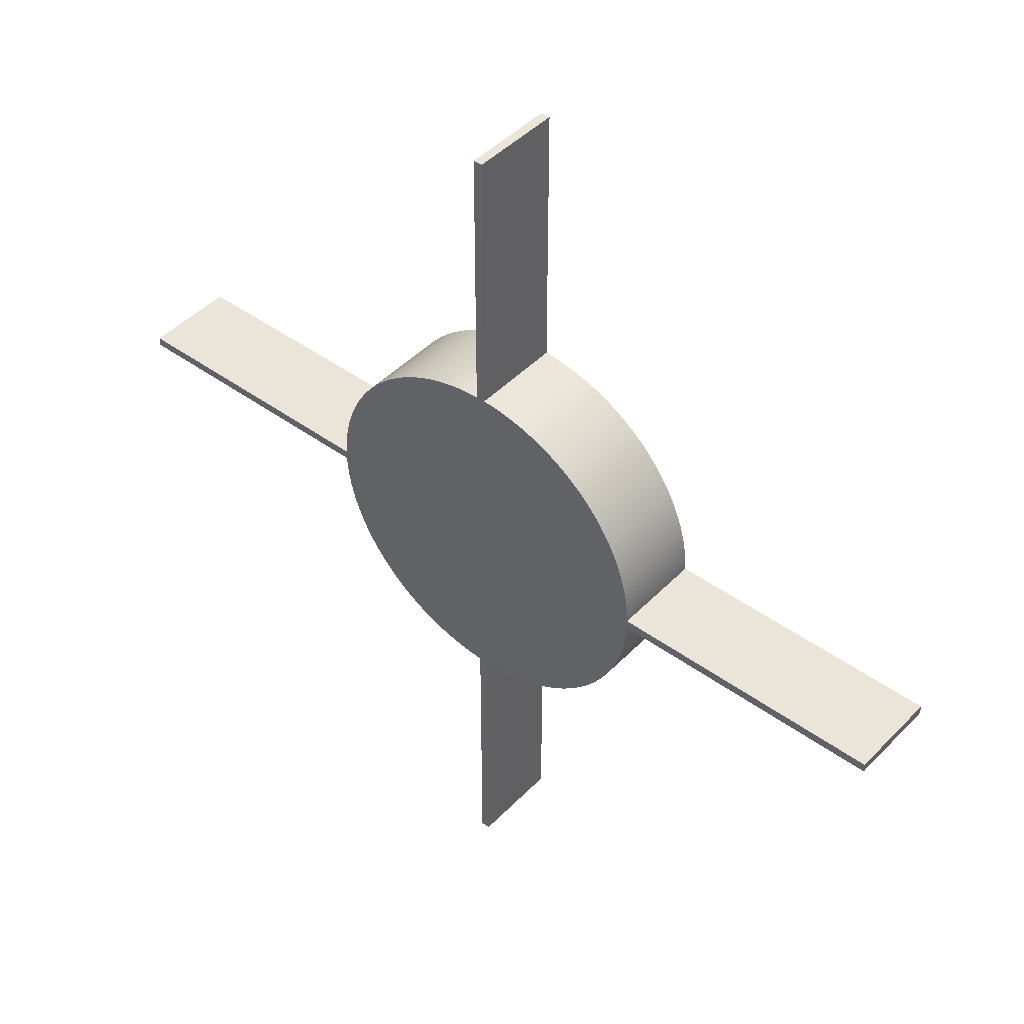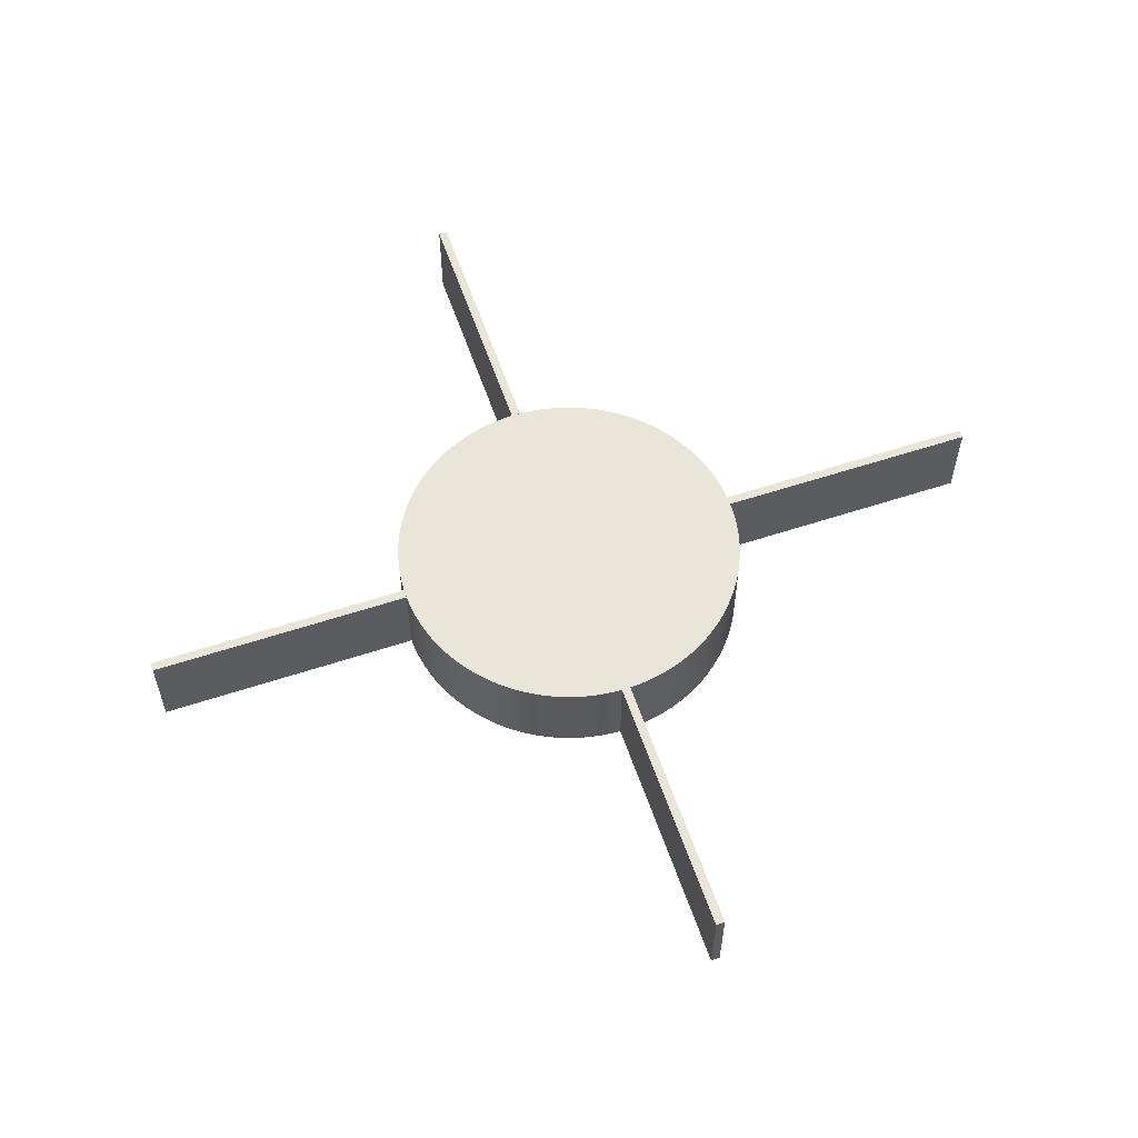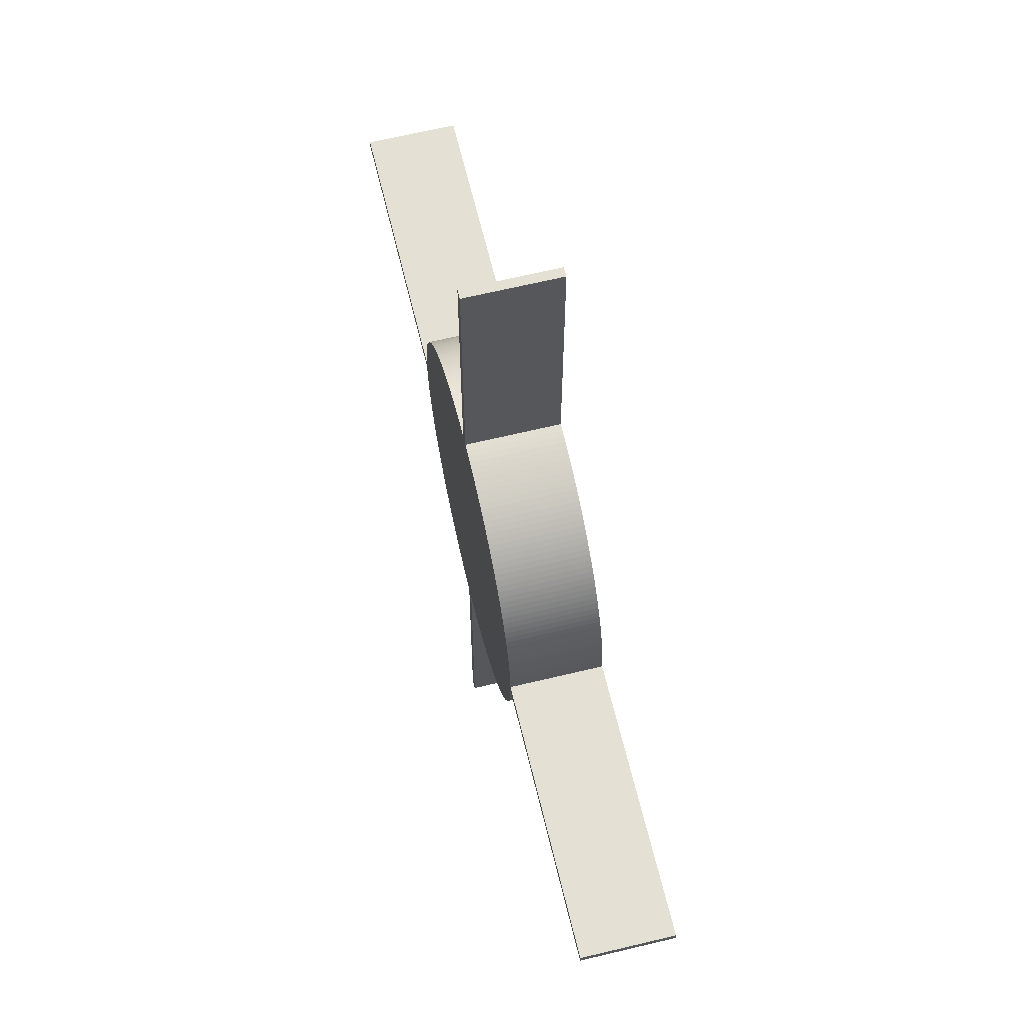
<metadata>
{"format":"obj","ext":"obj","renderer":"f3d","projection":"perspective","resolution":1024,"background":"white","views":[{"elev":44.6,"azim":40.3,"up":"+Z"},{"elev":58.4,"azim":-18.8,"up":"+Y"},{"elev":65.3,"azim":-103.6,"up":"+Z"}]}
</metadata>
<code>
o Cube.003
v 0.01 -0.1 1
v 0.01 0.1 1
v -0.01 -0.1 1
v -0.01 0.1 1
v 0.01 -0.1 0.4
v 0.01 0.1 0.4
v -0.01 -0.1 0.4
v -0.01 0.1 0.4
v -0 -0.1 -0.4
v -0 0.1 -0.4
v 0.01256 -0.1 -0.3998
v 0.01256 0.1 -0.3998
v 0.02512 -0.1 -0.3992
v 0.02512 0.1 -0.3992
v 0.03764 -0.1 -0.3982
v 0.03764 0.1 -0.3982
v 0.05013 -0.1 -0.3968
v 0.05013 0.1 -0.3968
v 0.06257 -0.1 -0.3951
v 0.06257 0.1 -0.3951
v 0.07495 -0.1 -0.3929
v 0.07495 0.1 -0.3929
v 0.08726 -0.1 -0.3904
v 0.08726 0.1 -0.3904
v 0.09948 -0.1 -0.3874
v 0.09948 0.1 -0.3874
v 0.1116 -0.1 -0.3841
v 0.1116 0.1 -0.3841
v 0.1236 -0.1 -0.3804
v 0.1236 0.1 -0.3804
v 0.1355 -0.1 -0.3764
v 0.1355 0.1 -0.3764
v 0.1472 -0.1 -0.3719
v 0.1472 0.1 -0.3719
v 0.1589 -0.1 -0.3671
v 0.1589 0.1 -0.3671
v 0.1703 -0.1 -0.3619
v 0.1703 0.1 -0.3619
v 0.1816 -0.1 -0.3564
v 0.1816 0.1 -0.3564
v 0.1927 -0.1 -0.3505
v 0.1927 0.1 -0.3505
v 0.2036 -0.1 -0.3443
v 0.2036 0.1 -0.3443
v 0.2143 -0.1 -0.3377
v 0.2143 0.1 -0.3377
v 0.2248 -0.1 -0.3308
v 0.2248 0.1 -0.3308
v 0.2351 -0.1 -0.3236
v 0.2351 0.1 -0.3236
v 0.2452 -0.1 -0.3161
v 0.2452 0.1 -0.3161
v 0.255 -0.1 -0.3082
v 0.255 0.1 -0.3082
v 0.2645 -0.1 -0.3
v 0.2645 0.1 -0.3
v 0.2738 -0.1 -0.2916
v 0.2738 0.1 -0.2916
v 0.2828 -0.1 -0.2828
v 0.2828 0.1 -0.2828
v 0.2916 -0.1 -0.2738
v 0.2916 0.1 -0.2738
v 0.3 -0.1 -0.2645
v 0.3 0.1 -0.2645
v 0.3082 -0.1 -0.255
v 0.3082 0.1 -0.255
v 0.3161 -0.1 -0.2452
v 0.3161 0.1 -0.2452
v 0.3236 -0.1 -0.2351
v 0.3236 0.1 -0.2351
v 0.3308 -0.1 -0.2248
v 0.3308 0.1 -0.2248
v 0.3377 -0.1 -0.2143
v 0.3377 0.1 -0.2143
v 0.3443 -0.1 -0.2036
v 0.3443 0.1 -0.2036
v 0.3505 -0.1 -0.1927
v 0.3505 0.1 -0.1927
v 0.3564 -0.1 -0.1816
v 0.3564 0.1 -0.1816
v 0.3619 -0.1 -0.1703
v 0.3619 0.1 -0.1703
v 0.3671 -0.1 -0.1589
v 0.3671 0.1 -0.1589
v 0.3719 -0.1 -0.1472
v 0.3719 0.1 -0.1472
v 0.3764 -0.1 -0.1355
v 0.3764 0.1 -0.1355
v 0.3804 -0.1 -0.1236
v 0.3804 0.1 -0.1236
v 0.3841 -0.1 -0.1116
v 0.3841 0.1 -0.1116
v 0.3874 -0.1 -0.09948
v 0.3874 0.1 -0.09948
v 0.3904 -0.1 -0.08726
v 0.3904 0.1 -0.08726
v 0.3929 -0.1 -0.07495
v 0.3929 0.1 -0.07495
v 0.3951 -0.1 -0.06257
v 0.3951 0.1 -0.06257
v 0.3968 -0.1 -0.05013
v 0.3968 0.1 -0.05013
v 0.3982 -0.1 -0.03764
v 0.3982 0.1 -0.03764
v 0.3992 -0.1 -0.02512
v 0.3992 0.1 -0.02512
v 0.3998 -0.1 -0.01256
v 0.3998 0.1 -0.01256
v 0.4 -0.1 0
v 0.4 0.1 0
v 0.3998 -0.1 0.01256
v 0.3998 0.1 0.01256
v 0.3992 -0.1 0.02512
v 0.3992 0.1 0.02512
v 0.3982 -0.1 0.03764
v 0.3982 0.1 0.03764
v 0.3968 -0.1 0.05013
v 0.3968 0.1 0.05013
v 0.3951 -0.1 0.06257
v 0.3951 0.1 0.06257
v 0.3929 -0.1 0.07495
v 0.3929 0.1 0.07495
v 0.3904 -0.1 0.08726
v 0.3904 0.1 0.08726
v 0.3874 -0.1 0.09948
v 0.3874 0.1 0.09948
v 0.3841 -0.1 0.1116
v 0.3841 0.1 0.1116
v 0.3804 -0.1 0.1236
v 0.3804 0.1 0.1236
v 0.3764 -0.1 0.1355
v 0.3764 0.1 0.1355
v 0.3719 -0.1 0.1472
v 0.3719 0.1 0.1472
v 0.3671 -0.1 0.1589
v 0.3671 0.1 0.1589
v 0.3619 -0.1 0.1703
v 0.3619 0.1 0.1703
v 0.3564 -0.1 0.1816
v 0.3564 0.1 0.1816
v 0.3505 -0.1 0.1927
v 0.3505 0.1 0.1927
v 0.3443 -0.1 0.2036
v 0.3443 0.1 0.2036
v 0.3377 -0.1 0.2143
v 0.3377 0.1 0.2143
v 0.3308 -0.1 0.2248
v 0.3308 0.1 0.2248
v 0.3236 -0.1 0.2351
v 0.3236 0.1 0.2351
v 0.3161 -0.1 0.2452
v 0.3161 0.1 0.2452
v 0.3082 -0.1 0.255
v 0.3082 0.1 0.255
v 0.3 -0.1 0.2645
v 0.3 0.1 0.2645
v 0.2916 -0.1 0.2738
v 0.2916 0.1 0.2738
v 0.2828 -0.1 0.2828
v 0.2828 0.1 0.2828
v 0.2738 -0.1 0.2916
v 0.2738 0.1 0.2916
v 0.2645 -0.1 0.3
v 0.2645 0.1 0.3
v 0.255 -0.1 0.3082
v 0.255 0.1 0.3082
v 0.2452 -0.1 0.3161
v 0.2452 0.1 0.3161
v 0.2351 -0.1 0.3236
v 0.2351 0.1 0.3236
v 0.2248 -0.1 0.3308
v 0.2248 0.1 0.3308
v 0.2143 -0.1 0.3377
v 0.2143 0.1 0.3377
v 0.2036 -0.1 0.3443
v 0.2036 0.1 0.3443
v 0.1927 -0.1 0.3505
v 0.1927 0.1 0.3505
v 0.1816 -0.1 0.3564
v 0.1816 0.1 0.3564
v 0.1703 -0.1 0.3619
v 0.1703 0.1 0.3619
v 0.1589 -0.1 0.3671
v 0.1589 0.1 0.3671
v 0.1472 -0.1 0.3719
v 0.1472 0.1 0.3719
v 0.1355 -0.1 0.3764
v 0.1355 0.1 0.3764
v 0.1236 -0.1 0.3804
v 0.1236 0.1 0.3804
v 0.1116 -0.1 0.3841
v 0.1116 0.1 0.3841
v 0.09948 -0.1 0.3874
v 0.09948 0.1 0.3874
v 0.08726 -0.1 0.3904
v 0.08726 0.1 0.3904
v 0.07495 -0.1 0.3929
v 0.07495 0.1 0.3929
v 0.06257 -0.1 0.3951
v 0.06257 0.1 0.3951
v 0.05013 -0.1 0.3968
v 0.05013 0.1 0.3968
v 0.03764 -0.1 0.3982
v 0.03764 0.1 0.3982
v 0.02512 -0.1 0.3992
v 0.02512 0.1 0.3992
v 0.01256 -0.1 0.3998
v 0.01256 0.1 0.3998
v -0 -0.1 0.4
v -0 0.1 0.4
v -0.01256 -0.1 0.3998
v -0.01256 0.1 0.3998
v -0.02512 -0.1 0.3992
v -0.02512 0.1 0.3992
v -0.03764 -0.1 0.3982
v -0.03764 0.1 0.3982
v -0.05013 -0.1 0.3968
v -0.05013 0.1 0.3968
v -0.06257 -0.1 0.3951
v -0.06257 0.1 0.3951
v -0.07495 -0.1 0.3929
v -0.07495 0.1 0.3929
v -0.08726 -0.1 0.3904
v -0.08726 0.1 0.3904
v -0.09948 -0.1 0.3874
v -0.09948 0.1 0.3874
v -0.1116 -0.1 0.3841
v -0.1116 0.1 0.3841
v -0.1236 -0.1 0.3804
v -0.1236 0.1 0.3804
v -0.1355 -0.1 0.3764
v -0.1355 0.1 0.3764
v -0.1472 -0.1 0.3719
v -0.1472 0.1 0.3719
v -0.1589 -0.1 0.3671
v -0.1589 0.1 0.3671
v -0.1703 -0.1 0.3619
v -0.1703 0.1 0.3619
v -0.1816 -0.1 0.3564
v -0.1816 0.1 0.3564
v -0.1927 -0.1 0.3505
v -0.1927 0.1 0.3505
v -0.2036 -0.1 0.3443
v -0.2036 0.1 0.3443
v -0.2143 -0.1 0.3377
v -0.2143 0.1 0.3377
v -0.2248 -0.1 0.3308
v -0.2248 0.1 0.3308
v -0.2351 -0.1 0.3236
v -0.2351 0.1 0.3236
v -0.2452 -0.1 0.3161
v -0.2452 0.1 0.3161
v -0.255 -0.1 0.3082
v -0.255 0.1 0.3082
v -0.2645 -0.1 0.3
v -0.2645 0.1 0.3
v -0.2738 -0.1 0.2916
v -0.2738 0.1 0.2916
v -0.2828 -0.1 0.2828
v -0.2828 0.1 0.2828
v -0.2916 -0.1 0.2738
v -0.2916 0.1 0.2738
v -0.3 -0.1 0.2645
v -0.3 0.1 0.2645
v -0.3082 -0.1 0.255
v -0.3082 0.1 0.255
v -0.3161 -0.1 0.2452
v -0.3161 0.1 0.2452
v -0.3236 -0.1 0.2351
v -0.3236 0.1 0.2351
v -0.3308 -0.1 0.2248
v -0.3308 0.1 0.2248
v -0.3377 -0.1 0.2143
v -0.3377 0.1 0.2143
v -0.3443 -0.1 0.2036
v -0.3443 0.1 0.2036
v -0.3505 -0.1 0.1927
v -0.3505 0.1 0.1927
v -0.3564 -0.1 0.1816
v -0.3564 0.1 0.1816
v -0.3619 -0.1 0.1703
v -0.3619 0.1 0.1703
v -0.3671 -0.1 0.1589
v -0.3671 0.1 0.1589
v -0.3719 -0.1 0.1472
v -0.3719 0.1 0.1472
v -0.3764 -0.1 0.1355
v -0.3764 0.1 0.1355
v -0.3804 -0.1 0.1236
v -0.3804 0.1 0.1236
v -0.3841 -0.1 0.1116
v -0.3841 0.1 0.1116
v -0.3874 -0.1 0.09947
v -0.3874 0.1 0.09947
v -0.3904 -0.1 0.08726
v -0.3904 0.1 0.08726
v -0.3929 -0.1 0.07495
v -0.3929 0.1 0.07495
v -0.3951 -0.1 0.06257
v -0.3951 0.1 0.06257
v -0.3968 -0.1 0.05013
v -0.3968 0.1 0.05013
v -0.3982 -0.1 0.03764
v -0.3982 0.1 0.03764
v -0.3992 -0.1 0.02512
v -0.3992 0.1 0.02512
v -0.3998 -0.1 0.01256
v -0.3998 0.1 0.01256
v -0.4 -0.1 -1e-06
v -0.4 0.1 -1e-06
v -0.3998 -0.1 -0.01256
v -0.3998 0.1 -0.01256
v -0.3992 -0.1 -0.02512
v -0.3992 0.1 -0.02512
v -0.3982 -0.1 -0.03764
v -0.3982 0.1 -0.03764
v -0.3968 -0.1 -0.05013
v -0.3968 0.1 -0.05013
v -0.3951 -0.1 -0.06257
v -0.3951 0.1 -0.06257
v -0.3929 -0.1 -0.07495
v -0.3929 0.1 -0.07495
v -0.3904 -0.1 -0.08726
v -0.3904 0.1 -0.08726
v -0.3874 -0.1 -0.09948
v -0.3874 0.1 -0.09948
v -0.3841 -0.1 -0.1116
v -0.3841 0.1 -0.1116
v -0.3804 -0.1 -0.1236
v -0.3804 0.1 -0.1236
v -0.3764 -0.1 -0.1355
v -0.3764 0.1 -0.1355
v -0.3719 -0.1 -0.1473
v -0.3719 0.1 -0.1473
v -0.3671 -0.1 -0.1589
v -0.3671 0.1 -0.1589
v -0.3619 -0.1 -0.1703
v -0.3619 0.1 -0.1703
v -0.3564 -0.1 -0.1816
v -0.3564 0.1 -0.1816
v -0.3505 -0.1 -0.1927
v -0.3505 0.1 -0.1927
v -0.3443 -0.1 -0.2036
v -0.3443 0.1 -0.2036
v -0.3377 -0.1 -0.2143
v -0.3377 0.1 -0.2143
v -0.3308 -0.1 -0.2248
v -0.3308 0.1 -0.2248
v -0.3236 -0.1 -0.2351
v -0.3236 0.1 -0.2351
v -0.3161 -0.1 -0.2452
v -0.3161 0.1 -0.2452
v -0.3082 -0.1 -0.255
v -0.3082 0.1 -0.255
v -0.3 -0.1 -0.2645
v -0.3 0.1 -0.2645
v -0.2916 -0.1 -0.2738
v -0.2916 0.1 -0.2738
v -0.2828 -0.1 -0.2828
v -0.2828 0.1 -0.2828
v -0.2738 -0.1 -0.2916
v -0.2738 0.1 -0.2916
v -0.2645 -0.1 -0.3
v -0.2645 0.1 -0.3
v -0.255 -0.1 -0.3082
v -0.255 0.1 -0.3082
v -0.2452 -0.1 -0.3161
v -0.2452 0.1 -0.3161
v -0.2351 -0.1 -0.3236
v -0.2351 0.1 -0.3236
v -0.2248 -0.1 -0.3308
v -0.2248 0.1 -0.3308
v -0.2143 -0.1 -0.3377
v -0.2143 0.1 -0.3377
v -0.2036 -0.1 -0.3443
v -0.2036 0.1 -0.3443
v -0.1927 -0.1 -0.3505
v -0.1927 0.1 -0.3505
v -0.1816 -0.1 -0.3564
v -0.1816 0.1 -0.3564
v -0.1703 -0.1 -0.3619
v -0.1703 0.1 -0.3619
v -0.1589 -0.1 -0.3671
v -0.1589 0.1 -0.3671
v -0.1472 -0.1 -0.3719
v -0.1472 0.1 -0.3719
v -0.1355 -0.1 -0.3764
v -0.1355 0.1 -0.3764
v -0.1236 -0.1 -0.3804
v -0.1236 0.1 -0.3804
v -0.1116 -0.1 -0.3841
v -0.1116 0.1 -0.3841
v -0.09947 -0.1 -0.3874
v -0.09947 0.1 -0.3874
v -0.08726 -0.1 -0.3904
v -0.08726 0.1 -0.3904
v -0.07495 -0.1 -0.3929
v -0.07495 0.1 -0.3929
v -0.06257 -0.1 -0.3951
v -0.06257 0.1 -0.3951
v -0.05013 -0.1 -0.3968
v -0.05013 0.1 -0.3968
v -0.03764 -0.1 -0.3982
v -0.03764 0.1 -0.3982
v -0.02511 -0.1 -0.3992
v -0.02511 0.1 -0.3992
v -0.01256 -0.1 -0.3998
v -0.01256 0.1 -0.3998
v 0.4 -0.1 0.01
v 0.4 0.1 0.01
v 0.4 -0.1 -0.01
v 0.4 0.1 -0.01
v 1 -0.1 0.01
v 1 0.1 0.01
v 1 -0.1 -0.01
v 1 0.1 -0.01
v -1 -0.1 0.01
v -1 0.1 0.01
v -1 -0.1 -0.01
v -1 0.1 -0.01
v -0.4 -0.1 0.01
v -0.4 0.1 0.01
v -0.4 -0.1 -0.01
v -0.4 0.1 -0.01
v 0.01 -0.1 -0.4
v 0.01 0.1 -0.4
v -0.01 -0.1 -0.4
v -0.01 0.1 -0.4
v 0.01 -0.1 -1
v 0.01 0.1 -1
v -0.01 -0.1 -1
v -0.01 0.1 -1
f 1 2 4 3
f 3 4 8 7
f 7 8 6 5
f 5 6 2 1
f 3 7 5 1
f 8 4 2 6
f 9 10 12 11
f 11 12 14 13
f 13 14 16 15
f 15 16 18 17
f 17 18 20 19
f 19 20 22 21
f 21 22 24 23
f 23 24 26 25
f 25 26 28 27
f 27 28 30 29
f 29 30 32 31
f 31 32 34 33
f 33 34 36 35
f 35 36 38 37
f 37 38 40 39
f 39 40 42 41
f 41 42 44 43
f 43 44 46 45
f 45 46 48 47
f 47 48 50 49
f 49 50 52 51
f 51 52 54 53
f 53 54 56 55
f 55 56 58 57
f 57 58 60 59
f 59 60 62 61
f 61 62 64 63
f 63 64 66 65
f 65 66 68 67
f 67 68 70 69
f 69 70 72 71
f 71 72 74 73
f 73 74 76 75
f 75 76 78 77
f 77 78 80 79
f 79 80 82 81
f 81 82 84 83
f 83 84 86 85
f 85 86 88 87
f 87 88 90 89
f 89 90 92 91
f 91 92 94 93
f 93 94 96 95
f 95 96 98 97
f 97 98 100 99
f 99 100 102 101
f 101 102 104 103
f 103 104 106 105
f 105 106 108 107
f 107 108 110 109
f 109 110 112 111
f 111 112 114 113
f 113 114 116 115
f 115 116 118 117
f 117 118 120 119
f 119 120 122 121
f 121 122 124 123
f 123 124 126 125
f 125 126 128 127
f 127 128 130 129
f 129 130 132 131
f 131 132 134 133
f 133 134 136 135
f 135 136 138 137
f 137 138 140 139
f 139 140 142 141
f 141 142 144 143
f 143 144 146 145
f 145 146 148 147
f 147 148 150 149
f 149 150 152 151
f 151 152 154 153
f 153 154 156 155
f 155 156 158 157
f 157 158 160 159
f 159 160 162 161
f 161 162 164 163
f 163 164 166 165
f 165 166 168 167
f 167 168 170 169
f 169 170 172 171
f 171 172 174 173
f 173 174 176 175
f 175 176 178 177
f 177 178 180 179
f 179 180 182 181
f 181 182 184 183
f 183 184 186 185
f 185 186 188 187
f 187 188 190 189
f 189 190 192 191
f 191 192 194 193
f 193 194 196 195
f 195 196 198 197
f 197 198 200 199
f 199 200 202 201
f 201 202 204 203
f 203 204 206 205
f 205 206 208 207
f 207 208 210 209
f 209 210 212 211
f 211 212 214 213
f 213 214 216 215
f 215 216 218 217
f 217 218 220 219
f 219 220 222 221
f 221 222 224 223
f 223 224 226 225
f 225 226 228 227
f 227 228 230 229
f 229 230 232 231
f 231 232 234 233
f 233 234 236 235
f 235 236 238 237
f 237 238 240 239
f 239 240 242 241
f 241 242 244 243
f 243 244 246 245
f 245 246 248 247
f 247 248 250 249
f 249 250 252 251
f 251 252 254 253
f 253 254 256 255
f 255 256 258 257
f 257 258 260 259
f 259 260 262 261
f 261 262 264 263
f 263 264 266 265
f 265 266 268 267
f 267 268 270 269
f 269 270 272 271
f 271 272 274 273
f 273 274 276 275
f 275 276 278 277
f 277 278 280 279
f 279 280 282 281
f 281 282 284 283
f 283 284 286 285
f 285 286 288 287
f 287 288 290 289
f 289 290 292 291
f 291 292 294 293
f 293 294 296 295
f 295 296 298 297
f 297 298 300 299
f 299 300 302 301
f 301 302 304 303
f 303 304 306 305
f 305 306 308 307
f 307 308 310 309
f 309 310 312 311
f 311 312 314 313
f 313 314 316 315
f 315 316 318 317
f 317 318 320 319
f 319 320 322 321
f 321 322 324 323
f 323 324 326 325
f 325 326 328 327
f 327 328 330 329
f 329 330 332 331
f 331 332 334 333
f 333 334 336 335
f 335 336 338 337
f 337 338 340 339
f 339 340 342 341
f 341 342 344 343
f 343 344 346 345
f 345 346 348 347
f 347 348 350 349
f 349 350 352 351
f 351 352 354 353
f 353 354 356 355
f 355 356 358 357
f 357 358 360 359
f 359 360 362 361
f 361 362 364 363
f 363 364 366 365
f 365 366 368 367
f 367 368 370 369
f 369 370 372 371
f 371 372 374 373
f 373 374 376 375
f 375 376 378 377
f 377 378 380 379
f 379 380 382 381
f 381 382 384 383
f 383 384 386 385
f 385 386 388 387
f 387 388 390 389
f 389 390 392 391
f 391 392 394 393
f 393 394 396 395
f 395 396 398 397
f 397 398 400 399
f 399 400 402 401
f 401 402 404 403
f 403 404 406 405
f 12 10 408 406 404 402 400 398 396 394 392 390 388 386 384 382 380 378 376 374 372 370 368 366 364 362 360 358 356 354 352 350 348 346 344 342 340 338 336 334 332 330 328 326 324 322 320 318 316 314 312 310 308 306 304 302 300 298 296 294 292 290 288 286 284 282 280 278 276 274 272 270 268 266 264 262 260 258 256 254 252 250 248 246 244 242 240 238 236 234 232 230 228 226 224 222 220 218 216 214 212 210 208 206 204 202 200 198 196 194 192 190 188 186 184 182 180 178 176 174 172 170 168 166 164 162 160 158 156 154 152 150 148 146 144 142 140 138 136 134 132 130 128 126 124 122 120 118 116 114 112 110 108 106 104 102 100 98 96 94 92 90 88 86 84 82 80 78 76 74 72 70 68 66 64 62 60 58 56 54 52 50 48 46 44 42 40 38 36 34 32 30 28 26 24 22 20 18 16 14
f 405 406 408 407
f 407 408 10 9
f 9 11 13 15 17 19 21 23 25 27 29 31 33 35 37 39 41 43 45 47 49 51 53 55 57 59 61 63 65 67 69 71 73 75 77 79 81 83 85 87 89 91 93 95 97 99 101 103 105 107 109 111 113 115 117 119 121 123 125 127 129 131 133 135 137 139 141 143 145 147 149 151 153 155 157 159 161 163 165 167 169 171 173 175 177 179 181 183 185 187 189 191 193 195 197 199 201 203 205 207 209 211 213 215 217 219 221 223 225 227 229 231 233 235 237 239 241 243 245 247 249 251 253 255 257 259 261 263 265 267 269 271 273 275 277 279 281 283 285 287 289 291 293 295 297 299 301 303 305 307 309 311 313 315 317 319 321 323 325 327 329 331 333 335 337 339 341 343 345 347 349 351 353 355 357 359 361 363 365 367 369 371 373 375 377 379 381 383 385 387 389 391 393 395 397 399 401 403 405 407
f 409 410 412 411
f 411 412 416 415
f 415 416 414 413
f 413 414 410 409
f 411 415 413 409
f 416 412 410 414
f 417 418 420 419
f 419 420 424 423
f 423 424 422 421
f 421 422 418 417
f 419 423 421 417
f 424 420 418 422
f 425 426 428 427
f 427 428 432 431
f 431 432 430 429
f 429 430 426 425
f 427 431 429 425
f 432 428 426 430

</code>
